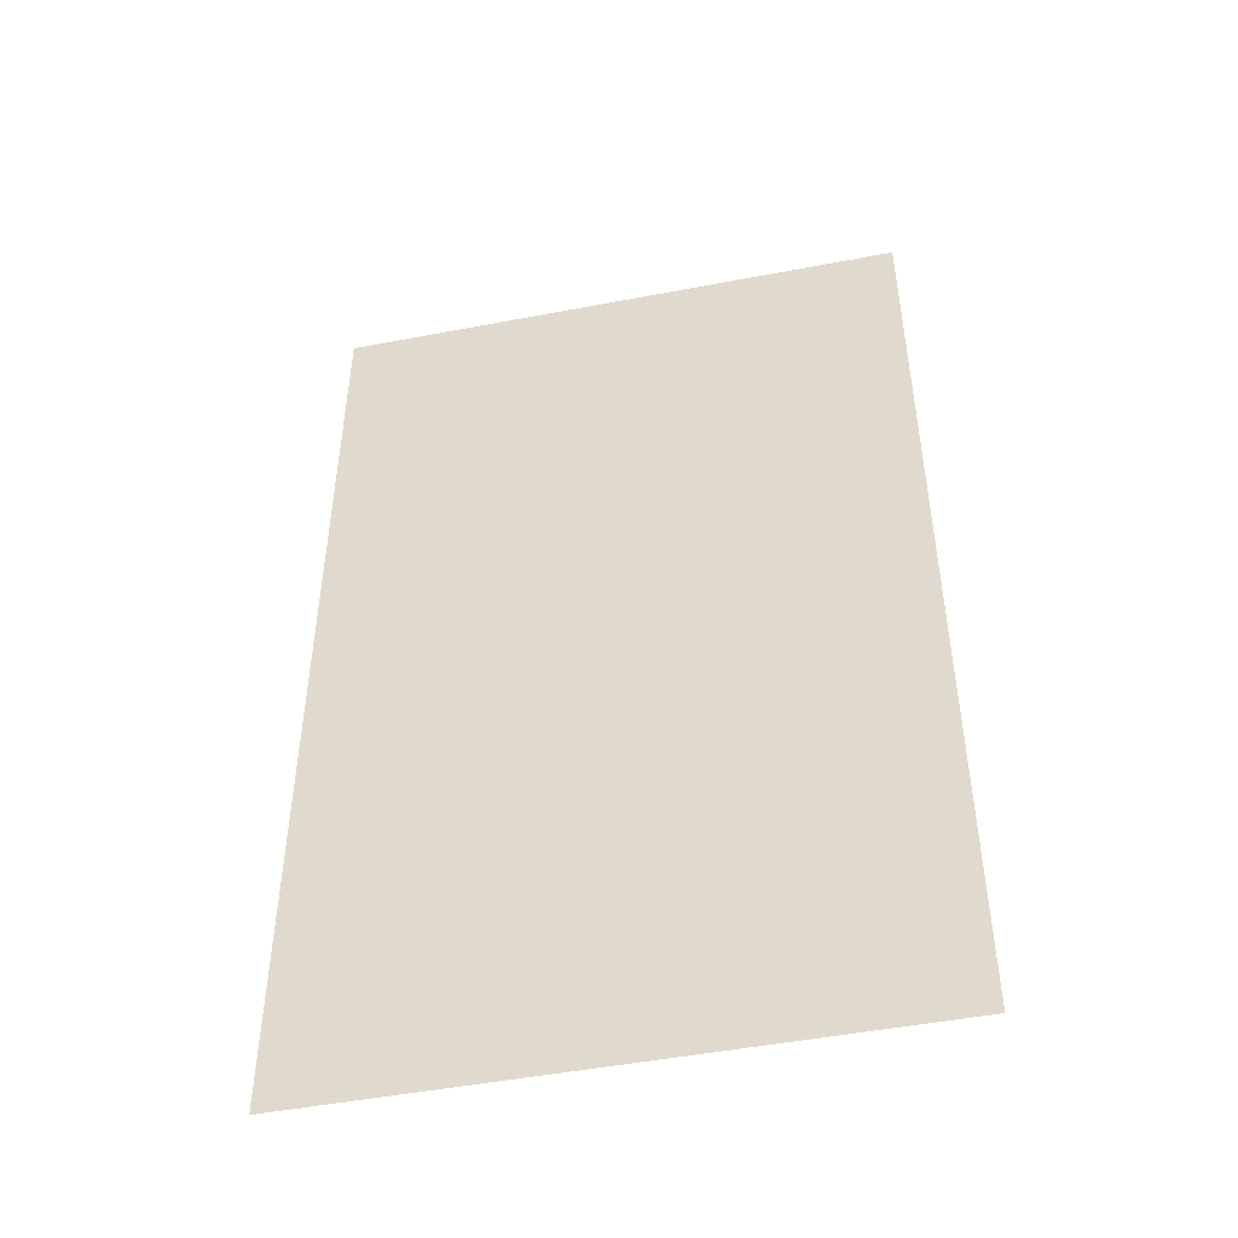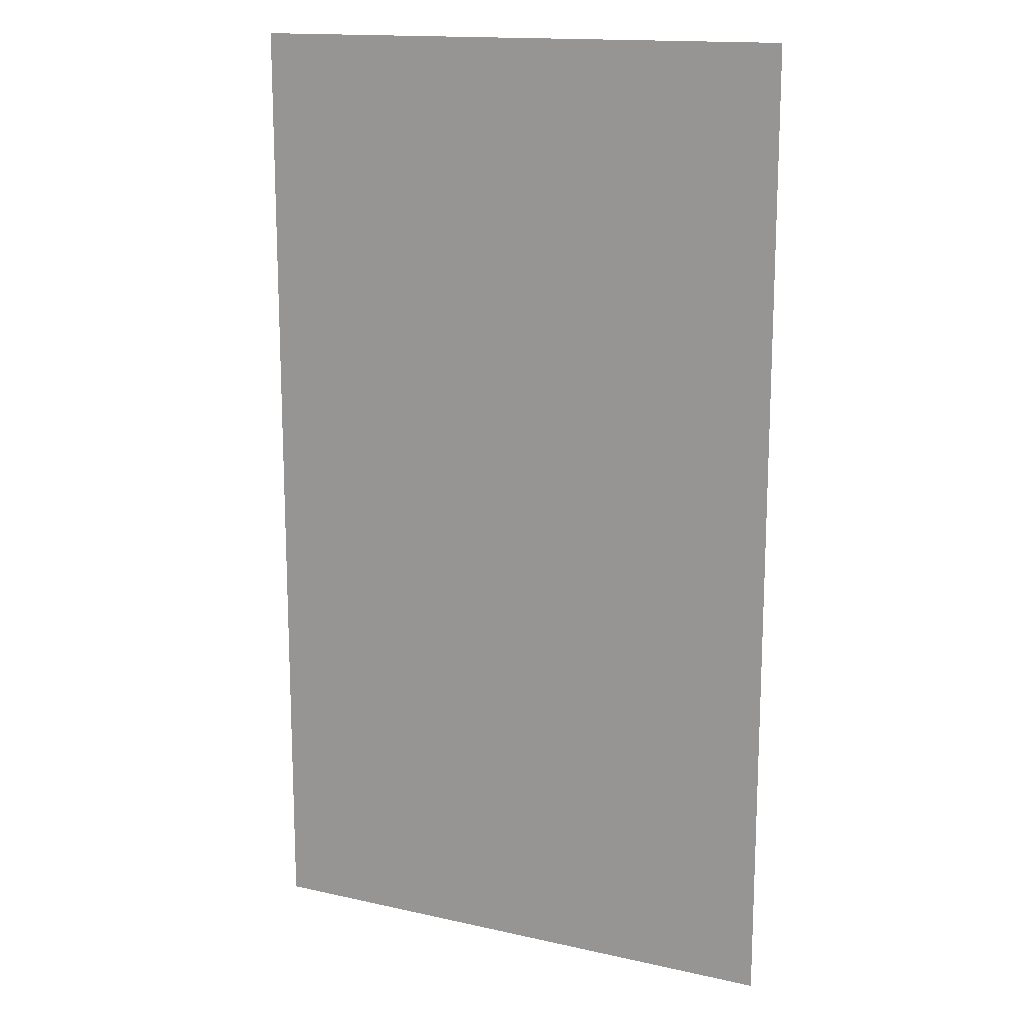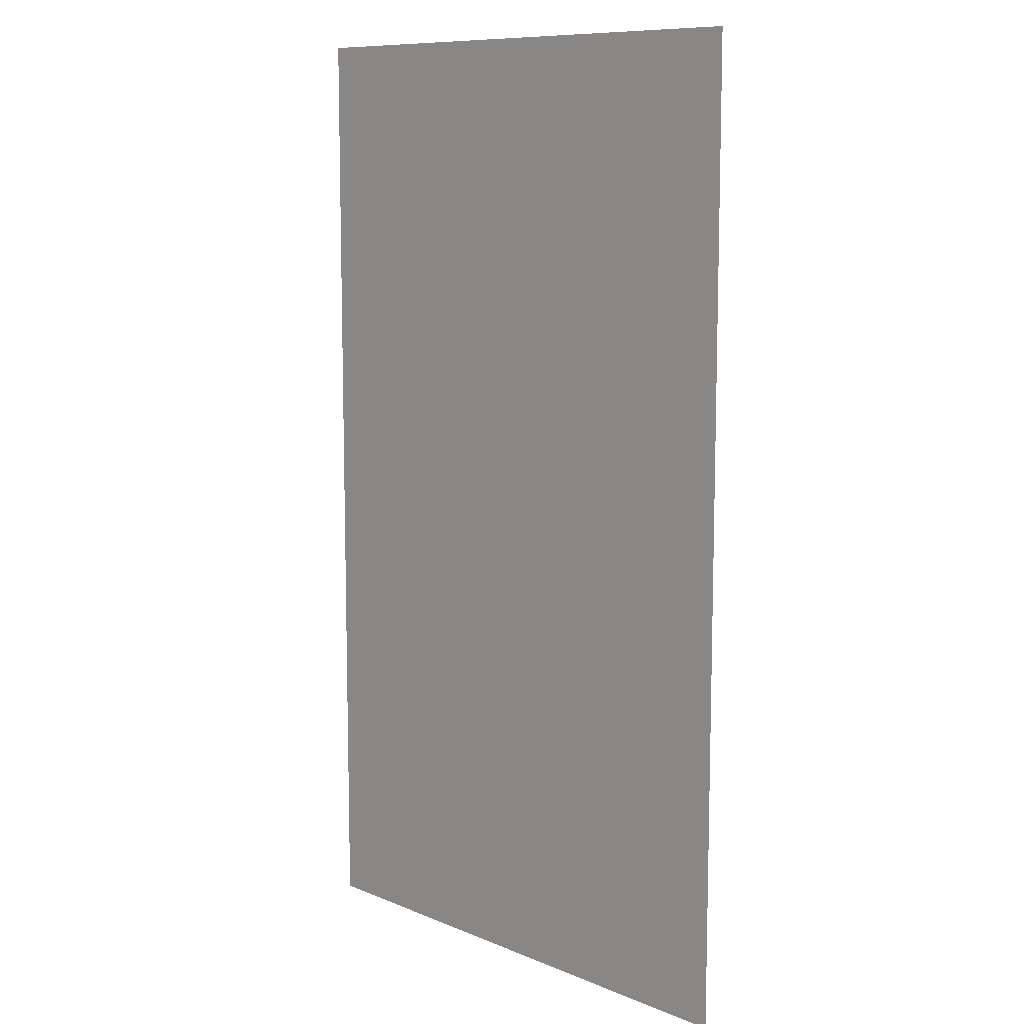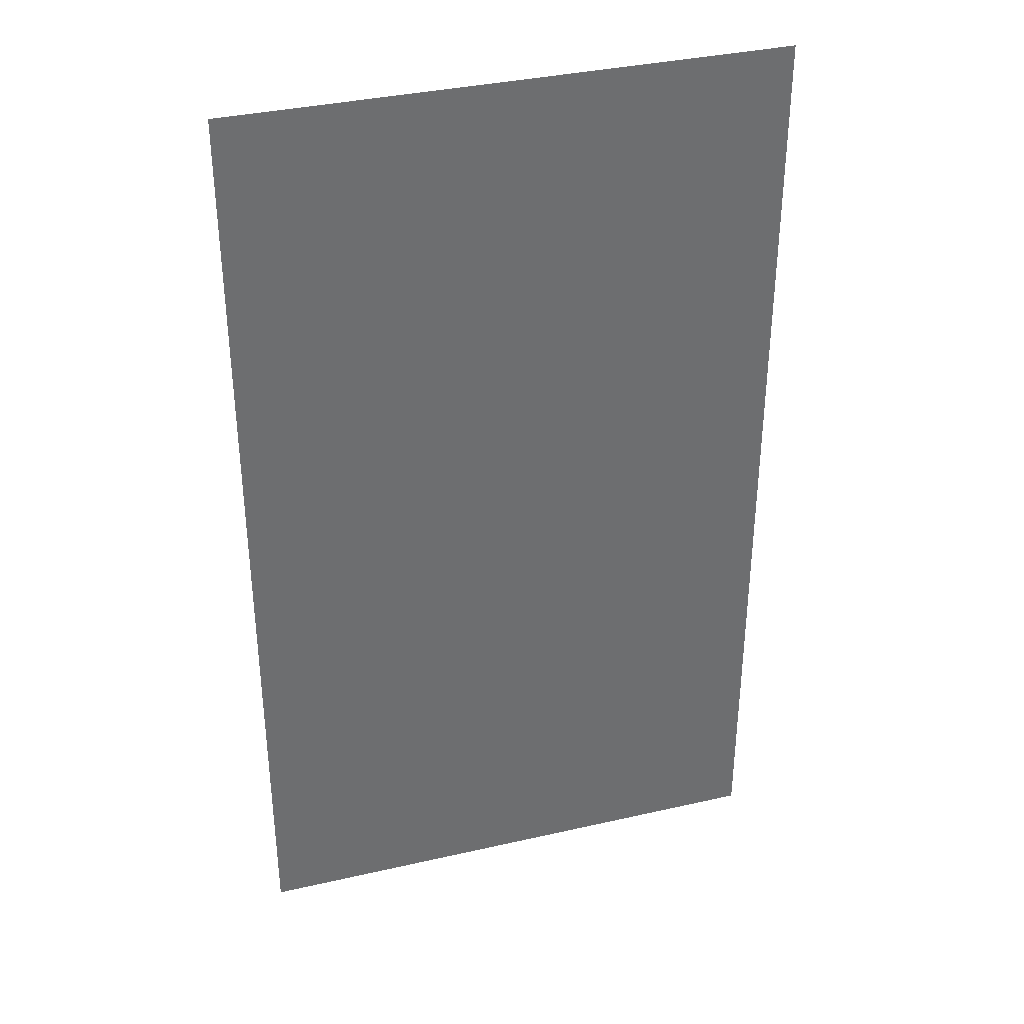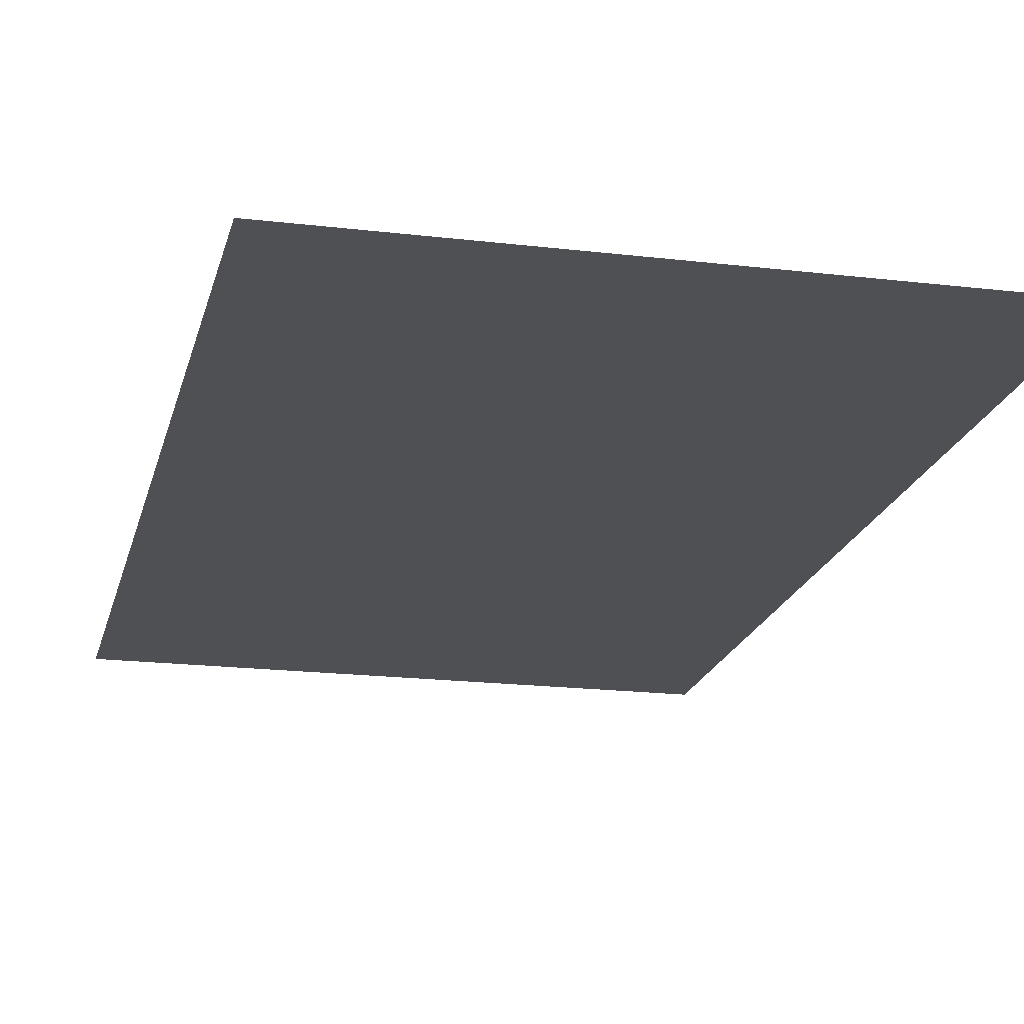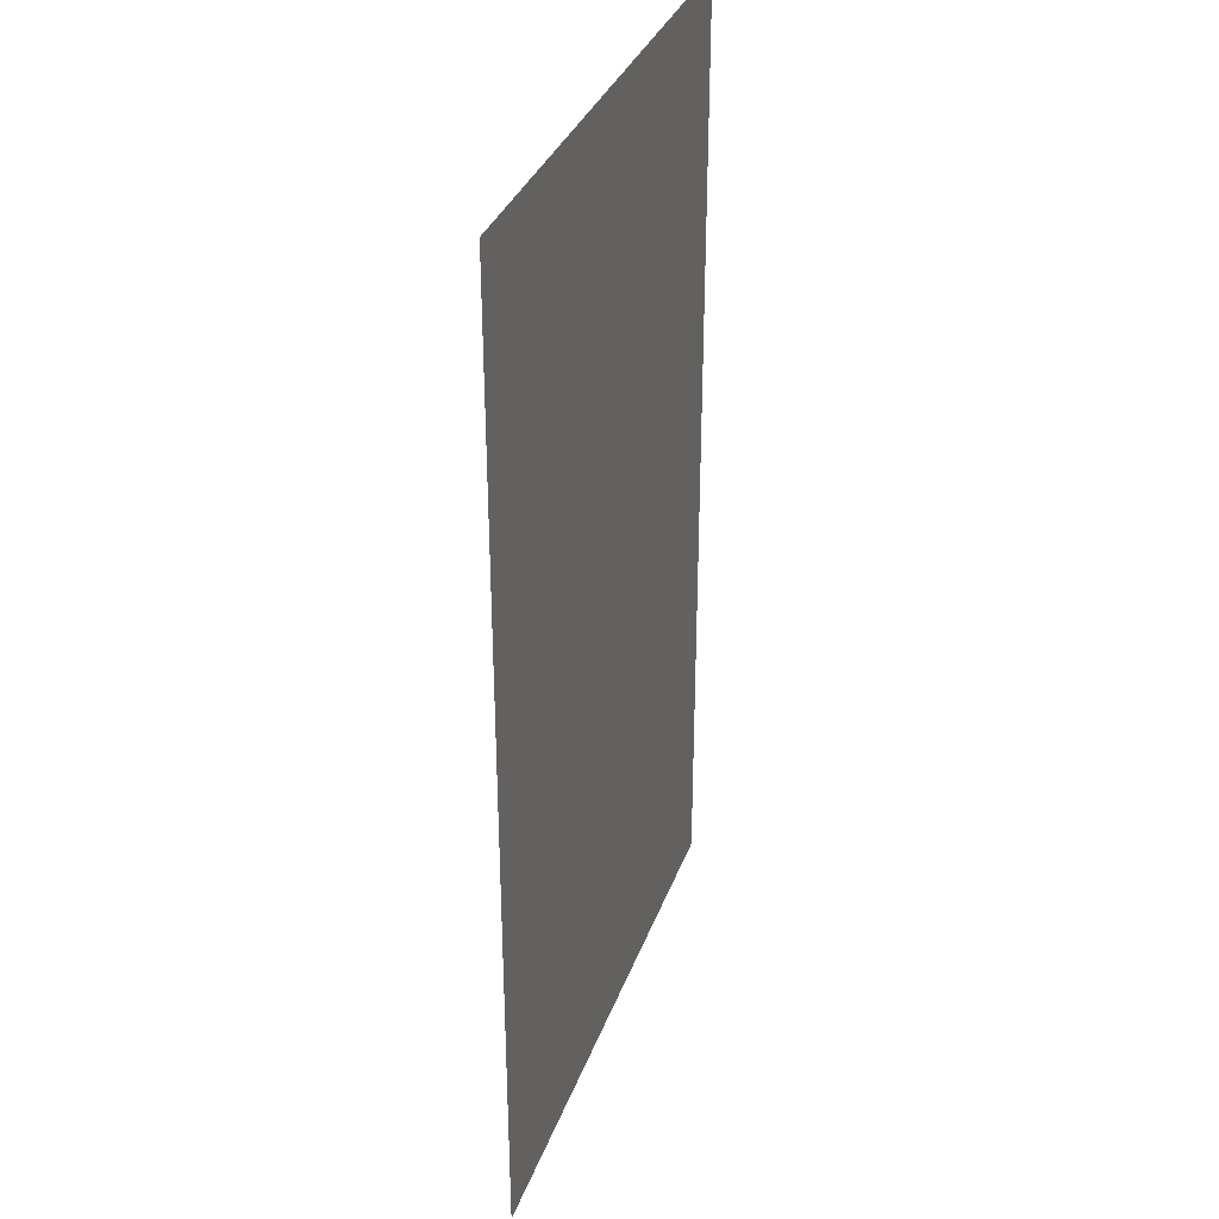
<metadata>
{"format":"obj","ext":"obj","renderer":"f3d","projection":"perspective","resolution":1024,"background":"white","views":[{"elev":-48.4,"azim":-167.9,"up":"+Z"},{"elev":15.2,"azim":-154.5,"up":"+Z"},{"elev":9.9,"azim":46.5,"up":"+Z"},{"elev":36.0,"azim":-16.7,"up":"+Z"},{"elev":-19.0,"azim":167.2,"up":"+Y"},{"elev":34.1,"azim":-71.5,"up":"+Z"}]}
</metadata>
<code>
o Plane
v 22 0 -40
v 22 0 1e-06
v -1 0 -1e-06
v -1 0 -40
f 1 4 3
f 1 3 2

</code>
